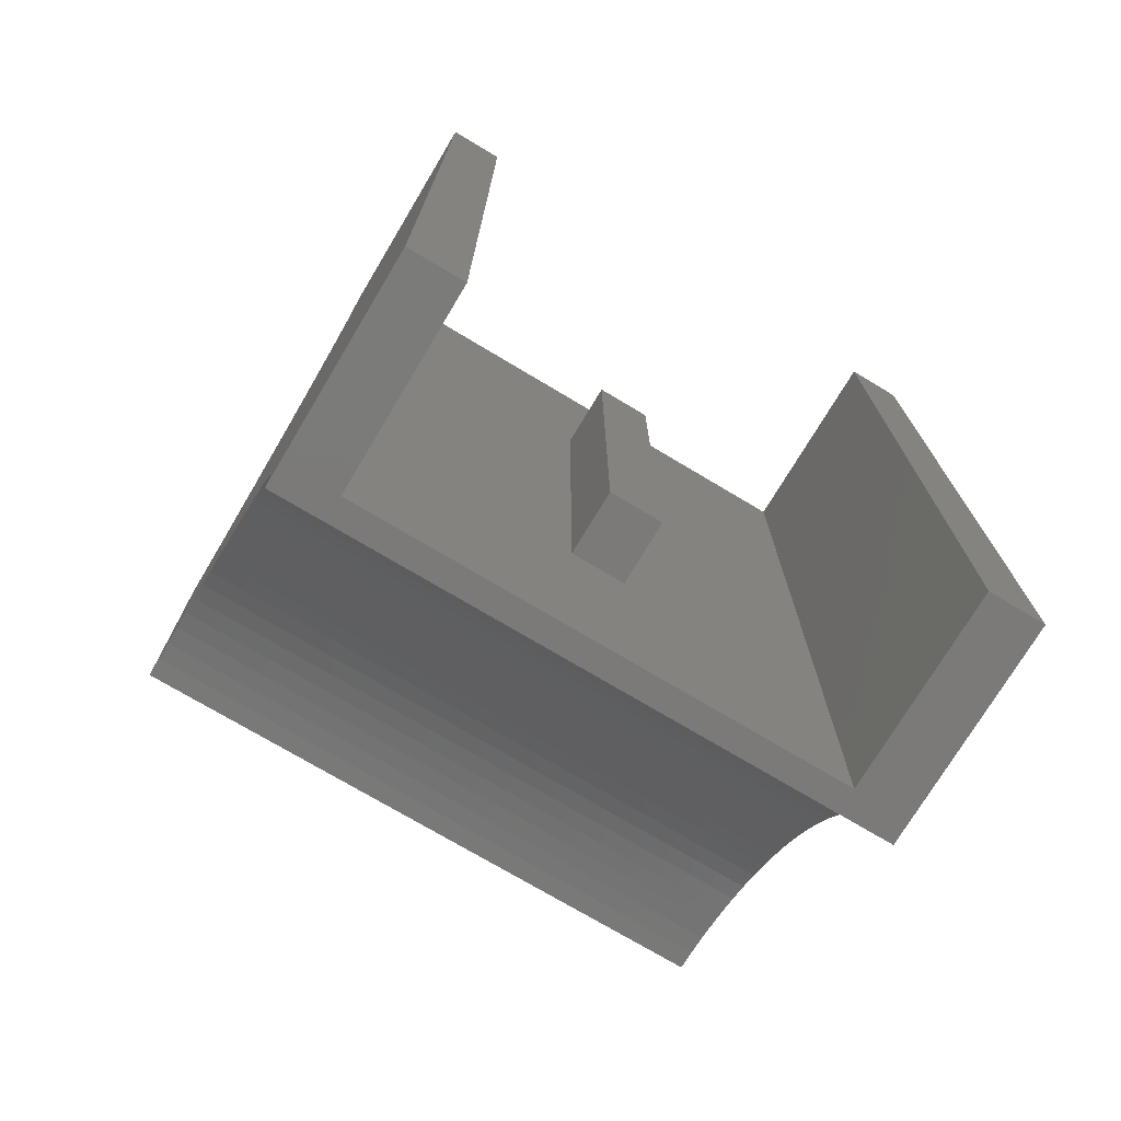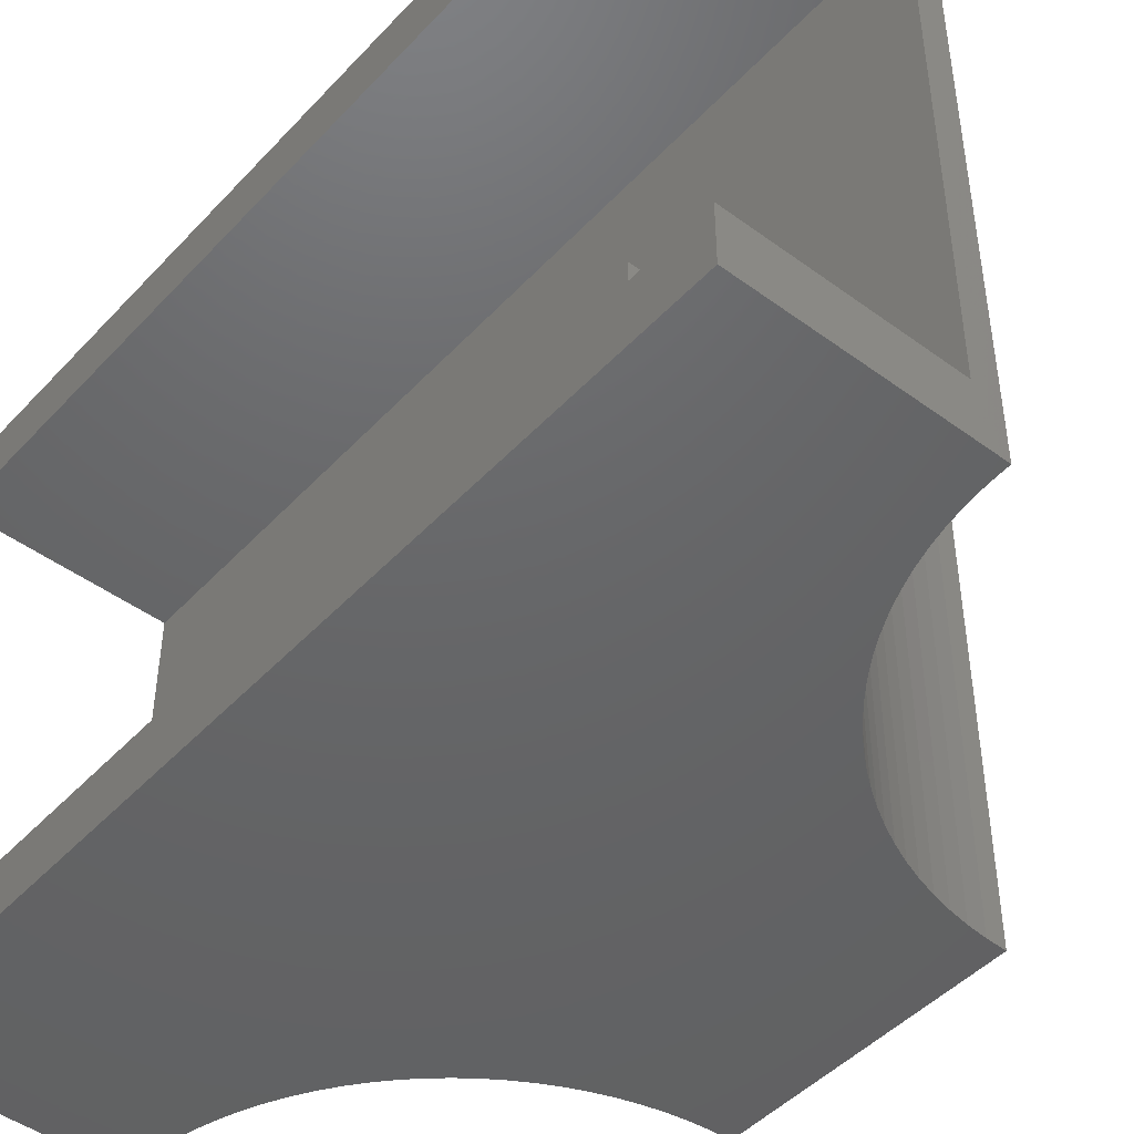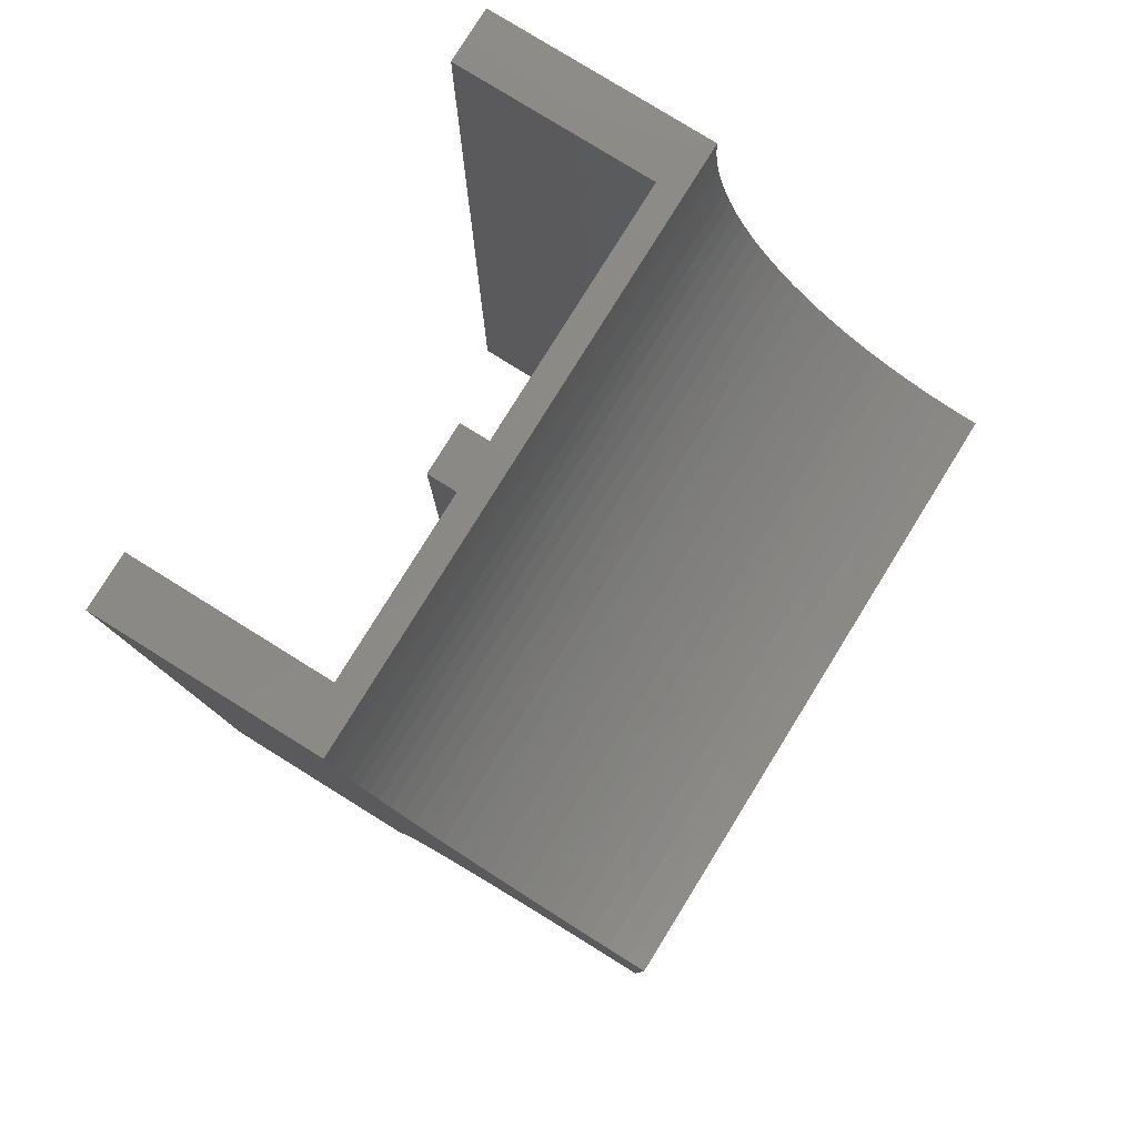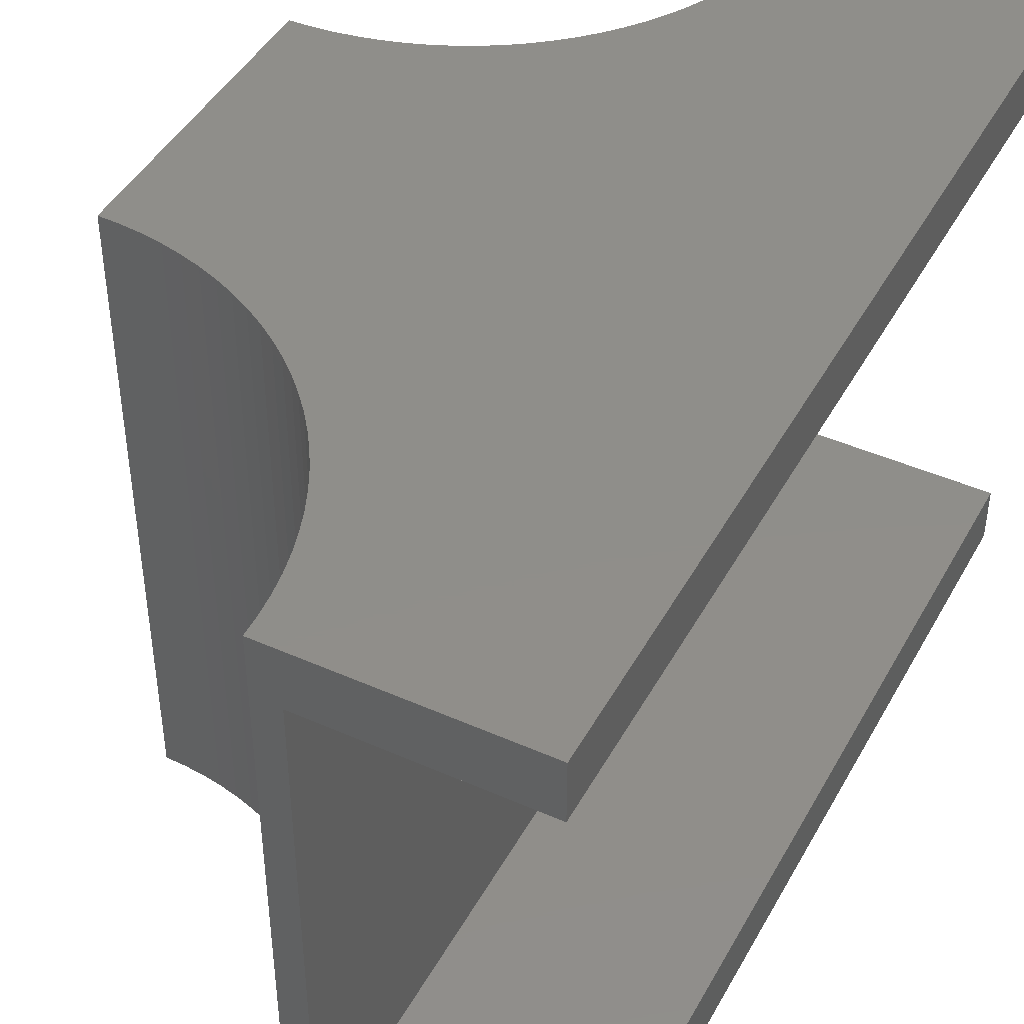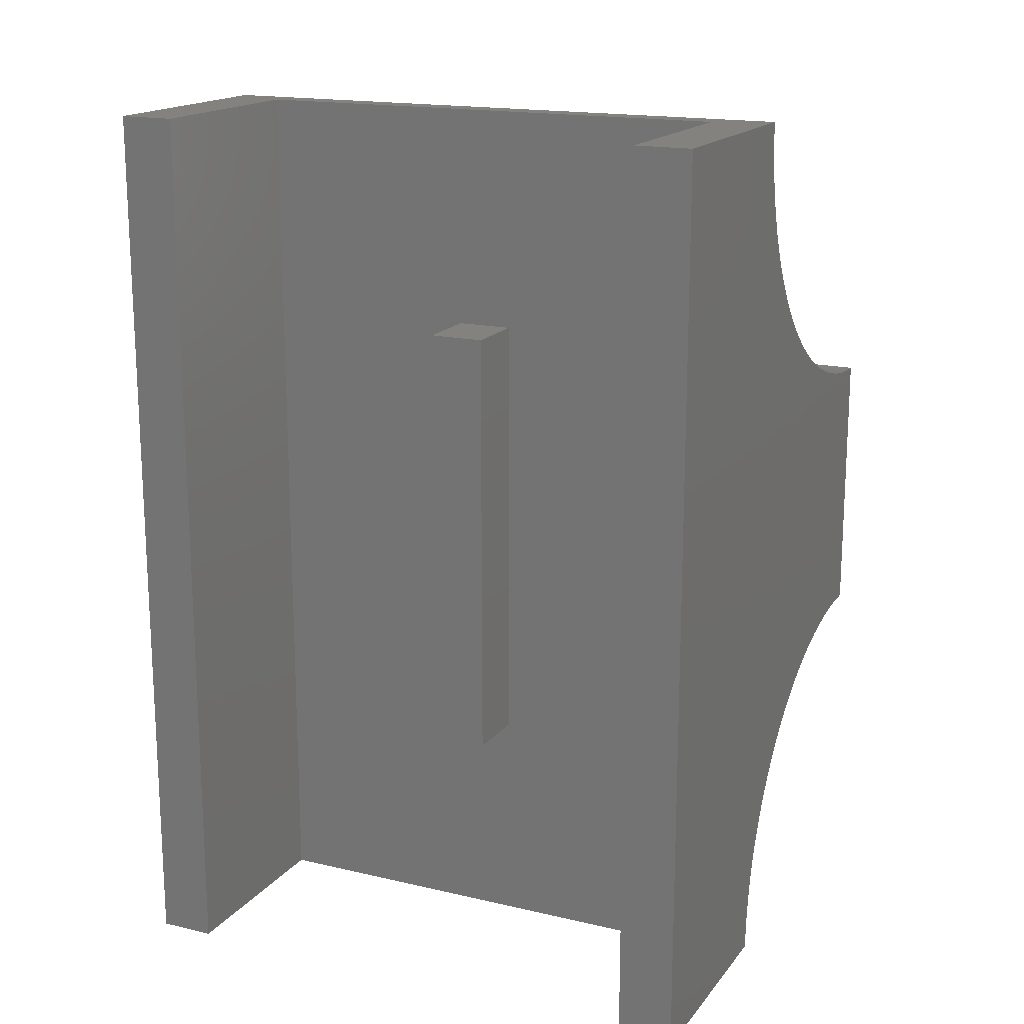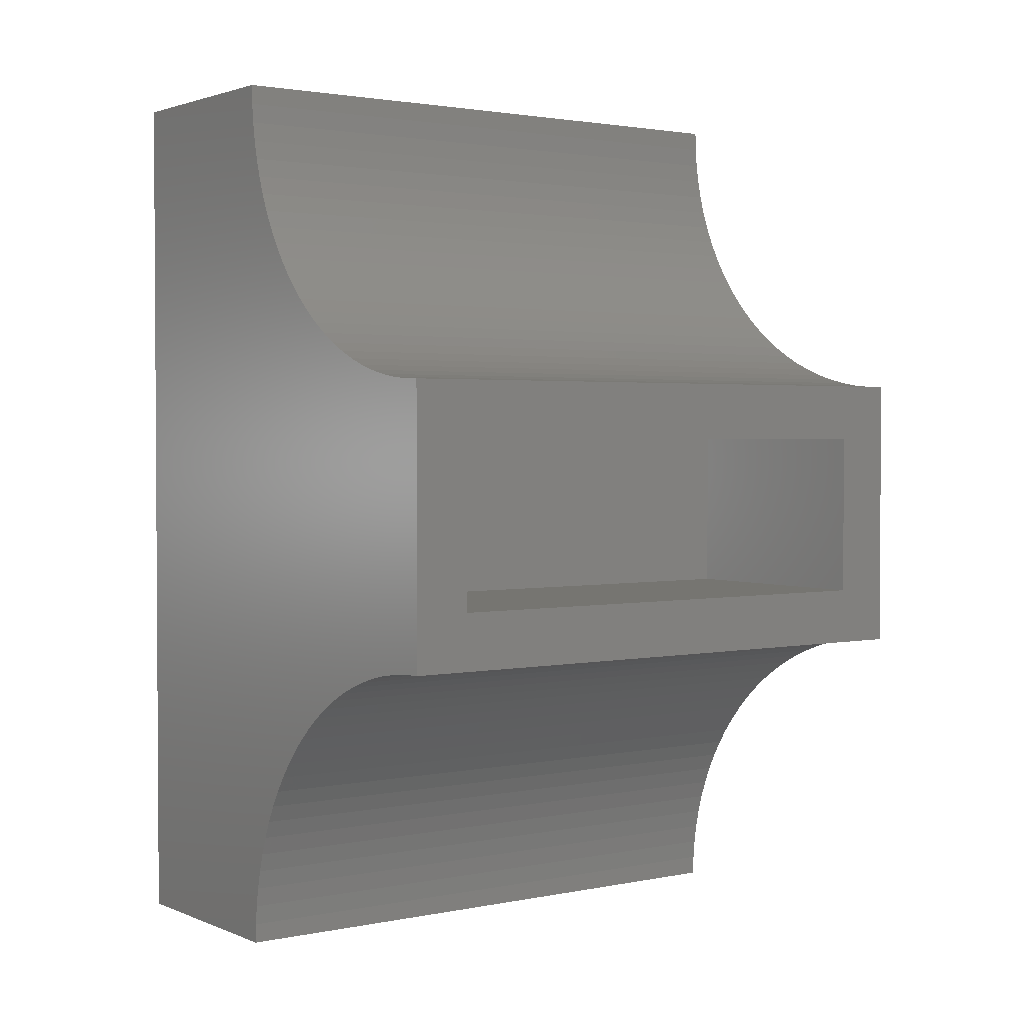
<metadata>
{"format":"stl","ext":"stl","renderer":"f3d","projection":"perspective","resolution":1024,"background":"white","views":[{"elev":-73.8,"azim":59.1,"up":"+Y"},{"elev":-46.4,"azim":140.0,"up":"+Z"},{"elev":79.7,"azim":-148.2,"up":"+Y"},{"elev":44.6,"azim":27.3,"up":"+Z"},{"elev":17.0,"azim":115.2,"up":"+Y"},{"elev":2.1,"azim":-125.8,"up":"+Y"}]}
</metadata>
<code>
# stl→obj: 132 verts, 260 faces
v 15 40 24.5
v 15 30 14.75
v 15 40 2.5
v 15 10 14.75
v 15 0 24.5
v 15 10 12.25
v 15 30 12.25
v 15 0 2.5
v 13.82 39.13 27
v 24 40 27
v 13.85 40 27
v 13.74 38.26 27
v 13.6 37.4 27
v 24 0 27
v 13.82 0.8696 27
v 13.85 0 27
v 13.41 36.56 27
v 13.74 1.736 27
v 13.17 35.72 27
v 13.6 2.595 27
v 12.88 34.9 27
v 13.41 3.444 27
v 12.53 34.1 27
v 13.17 4.28 27
v 12.14 33.33 27
v 12.88 5.099 27
v 11.69 32.58 27
v 12.53 5.897 27
v 11.2 31.86 27
v 12.14 6.672 27
v 11.69 7.421 27
v 11.2 8.141 27
v 10.67 31.17 27
v 10.67 8.828 27
v 10.1 30.52 27
v 10.1 9.481 27
v 9.481 29.9 27
v 9.481 10.1 27
v 8.828 29.33 27
v 8.828 10.67 27
v 8.141 28.8 27
v 8.141 11.2 27
v 7.421 28.31 27
v 7.421 11.69 27
v 6.672 27.86 27
v 6.672 12.14 27
v 5.897 27.47 27
v 5.897 12.53 27
v 5.099 27.12 27
v 5.099 12.88 27
v 4.28 26.83 27
v 4.28 13.17 27
v 3.444 26.59 27
v 3.444 13.41 27
v 2.595 26.4 27
v 2.595 13.6 27
v 1.736 26.26 27
v 1.736 13.74 27
v 0.8696 26.18 27
v 0.8696 13.82 27
v 0 26.15 27
v 0 13.85 27
v 13.82 0.8696 0
v 24 0 0
v 13.85 0 0
v 13.74 1.736 0
v 13.6 2.595 0
v 24 40 0
v 13.82 39.13 0
v 13.85 40 0
v 13.41 3.444 0
v 13.74 38.26 0
v 13.17 4.28 0
v 13.6 37.4 0
v 12.88 5.099 0
v 13.41 36.56 0
v 12.53 5.897 0
v 13.17 35.72 0
v 12.14 6.672 0
v 12.88 34.9 0
v 11.69 7.421 0
v 12.53 34.1 0
v 11.2 8.141 0
v 12.14 33.33 0
v 11.69 32.58 0
v 11.2 31.86 0
v 10.67 8.828 0
v 10.67 31.17 0
v 10.1 9.481 0
v 10.1 30.52 0
v 9.481 10.1 0
v 9.481 29.9 0
v 8.828 10.67 0
v 8.828 29.33 0
v 8.141 11.2 0
v 8.141 28.8 0
v 7.421 11.69 0
v 7.421 28.31 0
v 6.672 12.14 0
v 6.672 27.86 0
v 5.897 12.53 0
v 5.897 27.47 0
v 5.099 12.88 0
v 5.099 27.12 0
v 4.28 13.17 0
v 4.28 26.83 0
v 3.444 13.41 0
v 3.444 26.59 0
v 2.595 13.6 0
v 2.595 26.4 0
v 1.736 13.74 0
v 1.736 26.26 0
v 0.8696 13.82 0
v 0.8696 26.18 0
v 0 13.85 0
v 0 26.15 0
v 0 23.65 2.5
v 0 16.35 2.5
v 0 16.35 24.5
v 0 23.65 24.5
v 24 40 2.5
v 24 40 24.5
v 24 0 2.5
v 24 0 24.5
v 18 10 14.75
v 18 30 12.25
v 18 30 14.75
v 18 10 12.25
v 9.9 16.35 2.5
v 9.9 23.65 24.5
v 9.9 23.65 2.5
v 9.9 16.35 24.5
f 1 2 3
f 1 4 2
f 4 5 6
f 5 4 1
f 7 3 2
f 6 3 7
f 6 8 3
f 8 6 5
f 9 10 11
f 12 10 9
f 13 10 12
f 14 15 16
f 17 10 13
f 14 18 15
f 19 10 17
f 14 20 18
f 21 10 19
f 14 22 20
f 23 10 21
f 14 24 22
f 25 10 23
f 14 26 24
f 27 10 25
f 14 28 26
f 29 10 27
f 14 30 28
f 10 29 14
f 14 31 30
f 32 14 29
f 14 32 31
f 33 32 29
f 33 34 32
f 35 34 33
f 35 36 34
f 37 36 35
f 37 38 36
f 39 38 37
f 39 40 38
f 41 40 39
f 41 42 40
f 43 42 41
f 43 44 42
f 45 44 43
f 45 46 44
f 47 46 45
f 47 48 46
f 49 48 47
f 49 50 48
f 51 50 49
f 51 52 50
f 53 52 51
f 53 54 52
f 55 54 53
f 55 56 54
f 57 56 55
f 57 58 56
f 59 58 57
f 59 60 58
f 61 60 59
f 60 61 62
f 63 64 65
f 66 64 63
f 67 64 66
f 68 69 70
f 71 64 67
f 68 72 69
f 73 64 71
f 68 74 72
f 75 64 73
f 68 76 74
f 77 64 75
f 68 78 76
f 79 64 77
f 68 80 78
f 81 64 79
f 68 82 80
f 83 64 81
f 68 84 82
f 64 83 68
f 68 85 84
f 86 68 83
f 68 86 85
f 87 86 83
f 87 88 86
f 89 88 87
f 89 90 88
f 91 90 89
f 91 92 90
f 93 92 91
f 93 94 92
f 95 94 93
f 95 96 94
f 97 96 95
f 97 98 96
f 99 98 97
f 99 100 98
f 101 100 99
f 101 102 100
f 103 102 101
f 103 104 102
f 105 104 103
f 105 106 104
f 107 106 105
f 107 108 106
f 109 108 107
f 109 110 108
f 111 110 109
f 111 112 110
f 113 112 111
f 113 114 112
f 115 114 113
f 114 115 116
f 116 117 61
f 116 118 117
f 118 115 119
f 115 118 116
f 120 61 117
f 119 61 120
f 119 62 61
f 62 119 115
f 121 68 3
f 1 10 122
f 10 1 11
f 3 11 1
f 3 70 11
f 70 3 68
f 16 5 14
f 16 8 5
f 65 8 16
f 64 8 65
f 8 64 123
f 14 5 124
f 123 68 121
f 68 123 64
f 3 123 121
f 123 3 8
f 14 122 10
f 122 14 124
f 5 122 124
f 122 5 1
f 125 126 127
f 126 125 128
f 2 125 127
f 125 2 4
f 6 126 128
f 126 6 7
f 126 2 127
f 2 126 7
f 6 125 4
f 125 6 128
f 63 18 66
f 18 63 15
f 65 15 63
f 15 65 16
f 66 20 67
f 20 66 18
f 107 52 54
f 52 107 105
f 81 32 83
f 32 81 31
f 101 46 48
f 46 101 99
f 67 22 71
f 22 67 20
f 95 40 42
f 40 95 93
f 89 38 91
f 38 89 36
f 87 36 89
f 36 87 34
f 79 31 81
f 31 79 30
f 115 60 62
f 60 115 113
f 71 24 73
f 24 71 22
f 109 54 56
f 54 109 107
f 93 38 40
f 38 93 91
f 77 30 79
f 30 77 28
f 99 44 46
f 44 99 97
f 73 26 75
f 26 73 24
f 97 42 44
f 42 97 95
f 113 58 60
f 58 113 111
f 103 48 50
f 48 103 101
f 83 34 87
f 34 83 32
f 75 28 77
f 28 75 26
f 111 56 58
f 56 111 109
f 105 50 52
f 50 105 103
f 94 41 39
f 41 94 96
f 90 33 88
f 33 90 35
f 84 23 82
f 23 84 25
f 110 57 55
f 57 110 112
f 69 11 70
f 11 69 9
f 98 45 43
f 45 98 100
f 106 53 51
f 53 106 108
f 72 9 69
f 9 72 12
f 82 21 80
f 21 82 23
f 108 55 53
f 55 108 110
f 80 19 78
f 19 80 21
f 112 59 57
f 59 112 114
f 102 49 47
f 49 102 104
f 92 35 90
f 35 92 37
f 96 43 41
f 43 96 98
f 78 17 76
f 17 78 19
f 92 39 37
f 39 92 94
f 76 13 74
f 13 76 17
f 74 12 72
f 12 74 13
f 100 47 45
f 47 100 102
f 104 51 49
f 51 104 106
f 85 25 84
f 25 85 27
f 88 29 86
f 29 88 33
f 86 27 85
f 27 86 29
f 114 61 59
f 61 114 116
f 129 130 131
f 130 129 132
f 119 130 132
f 130 119 120
f 117 129 131
f 129 117 118
f 117 130 120
f 130 117 131
f 129 119 132
f 119 129 118

</code>
